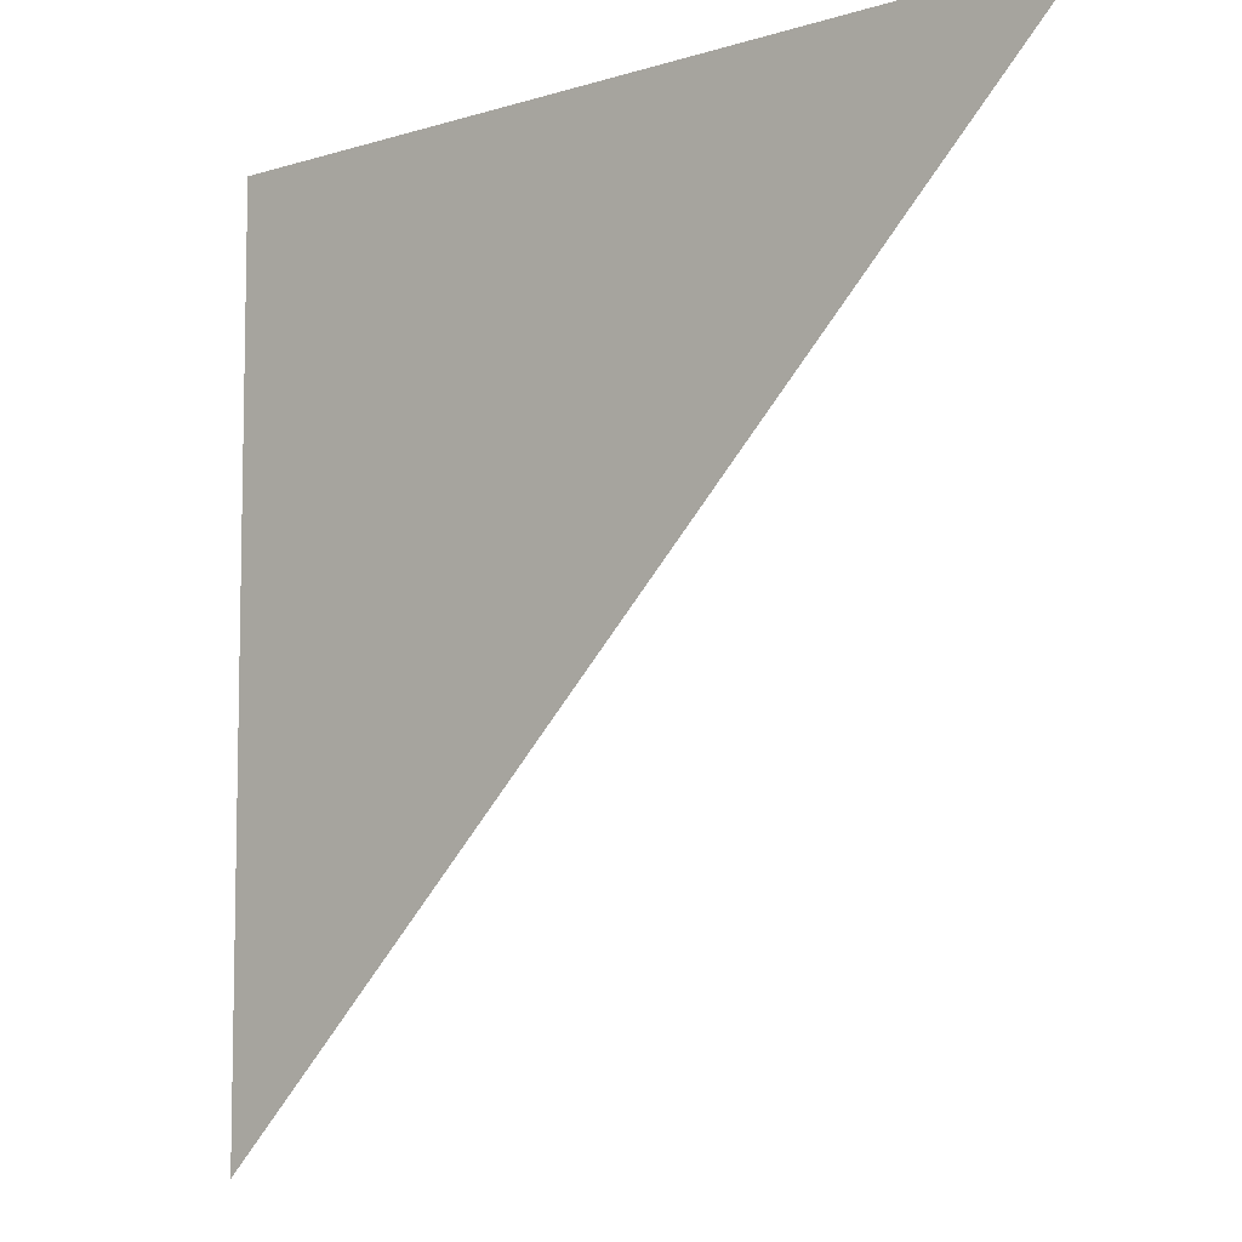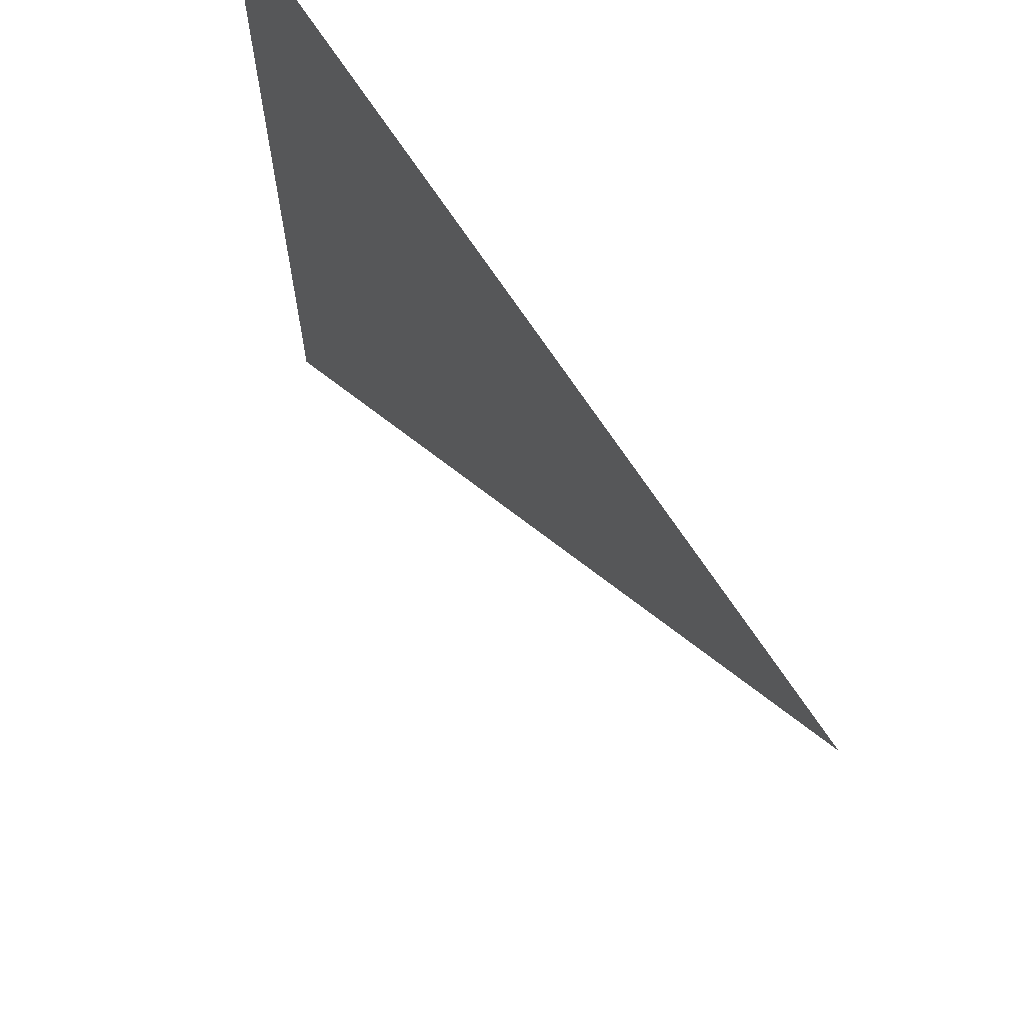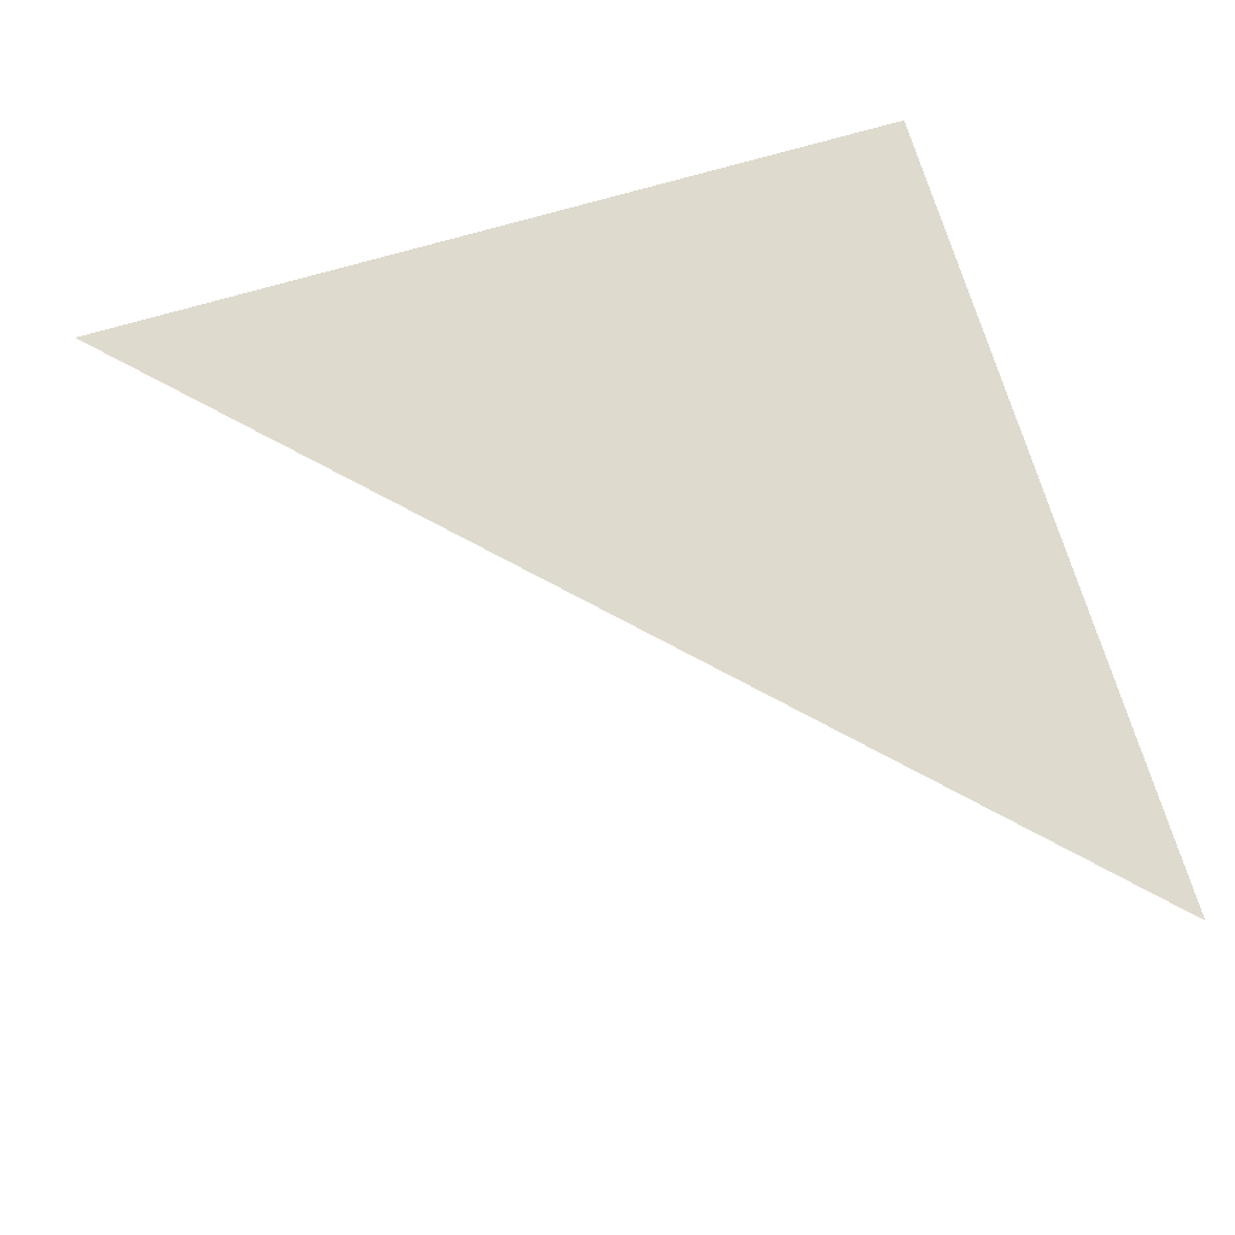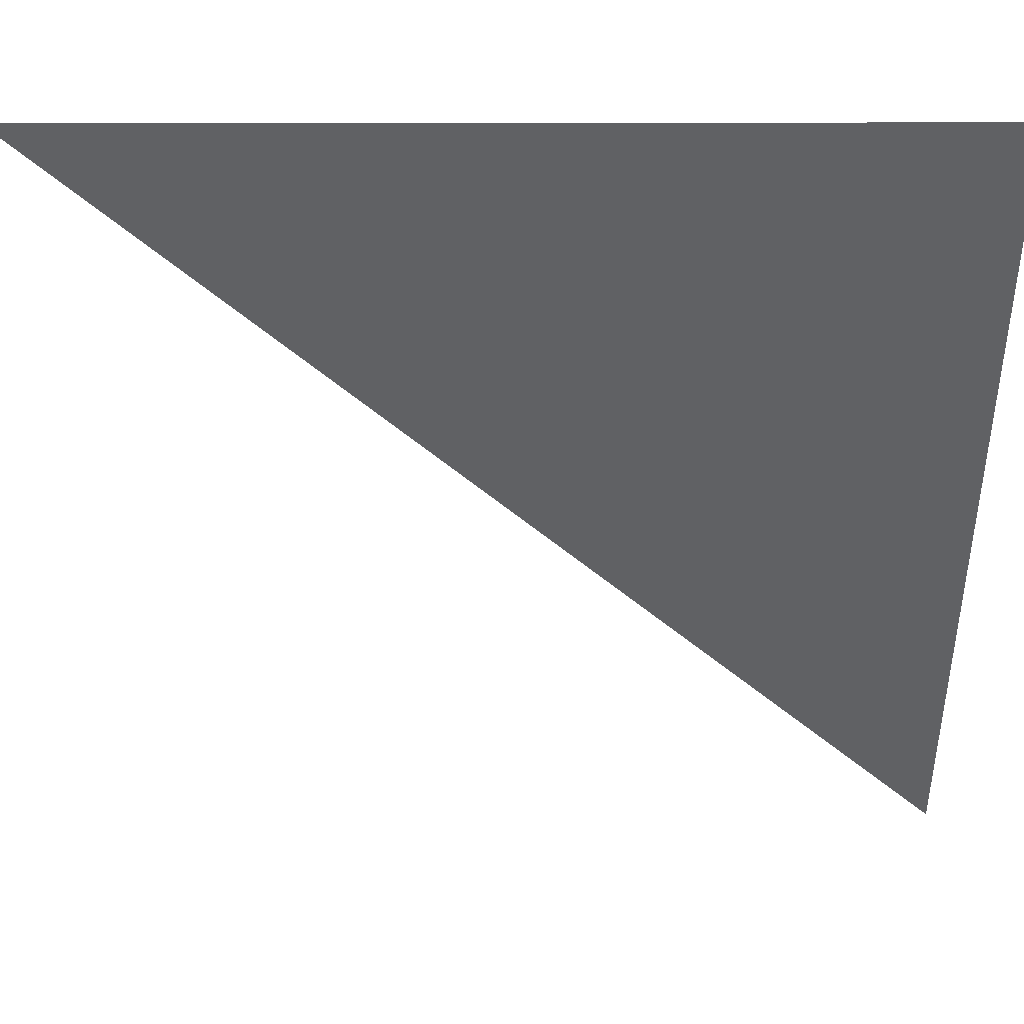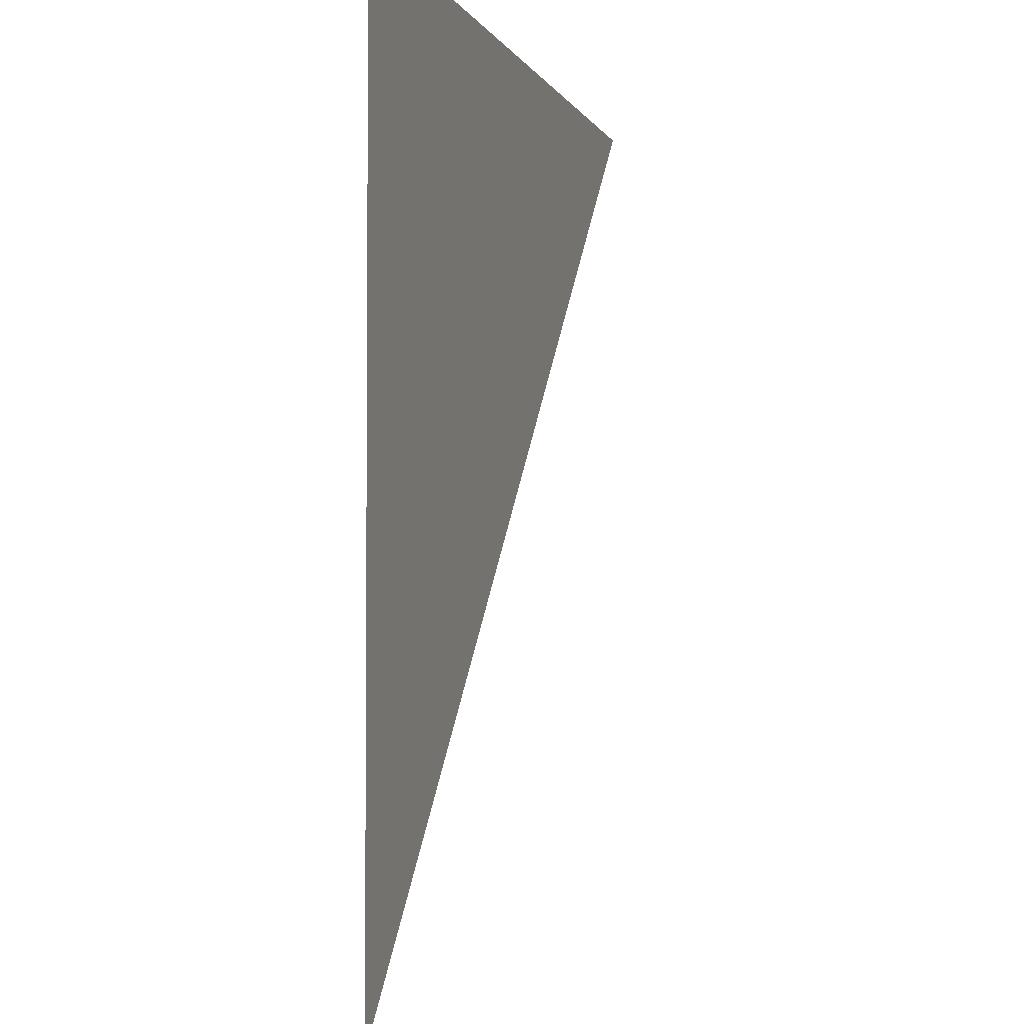
<metadata>
{"format":"obj","ext":"obj","renderer":"f3d","projection":"perspective","resolution":1024,"background":"white","views":[{"elev":-7.9,"azim":40.9,"up":"+Z"},{"elev":67.6,"azim":57.2,"up":"+Z"},{"elev":71.1,"azim":163.6,"up":"+Y"},{"elev":43.0,"azim":179.9,"up":"+Z"},{"elev":-3.1,"azim":-75.1,"up":"+Z"}]}
</metadata>
<code>
o Plane
v 0.789 0.4934 1.634
v 2.789 0.4934 1.634
v 0.789 0.4934 -0.3656
f 2 3 1

</code>
